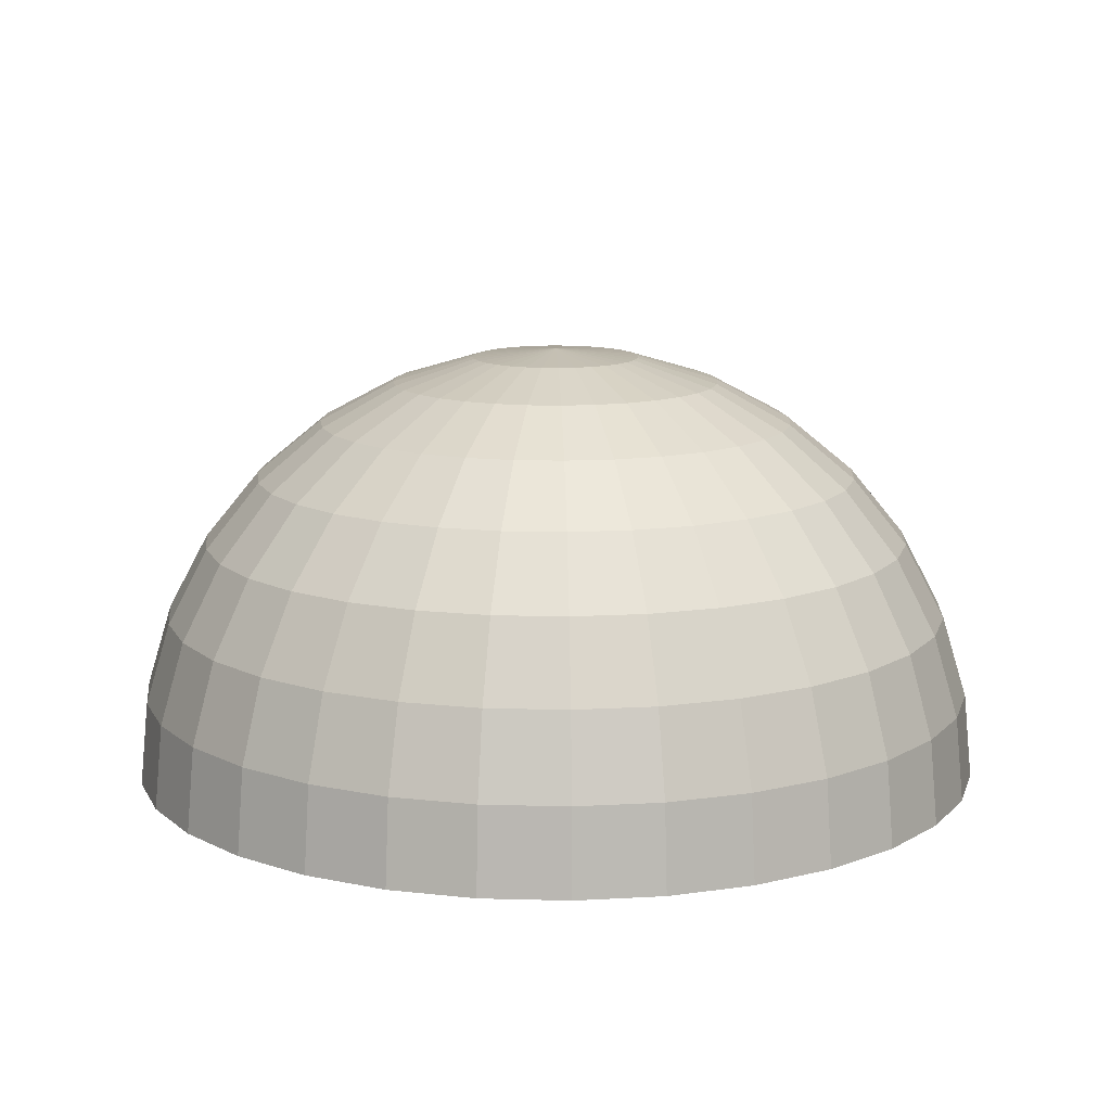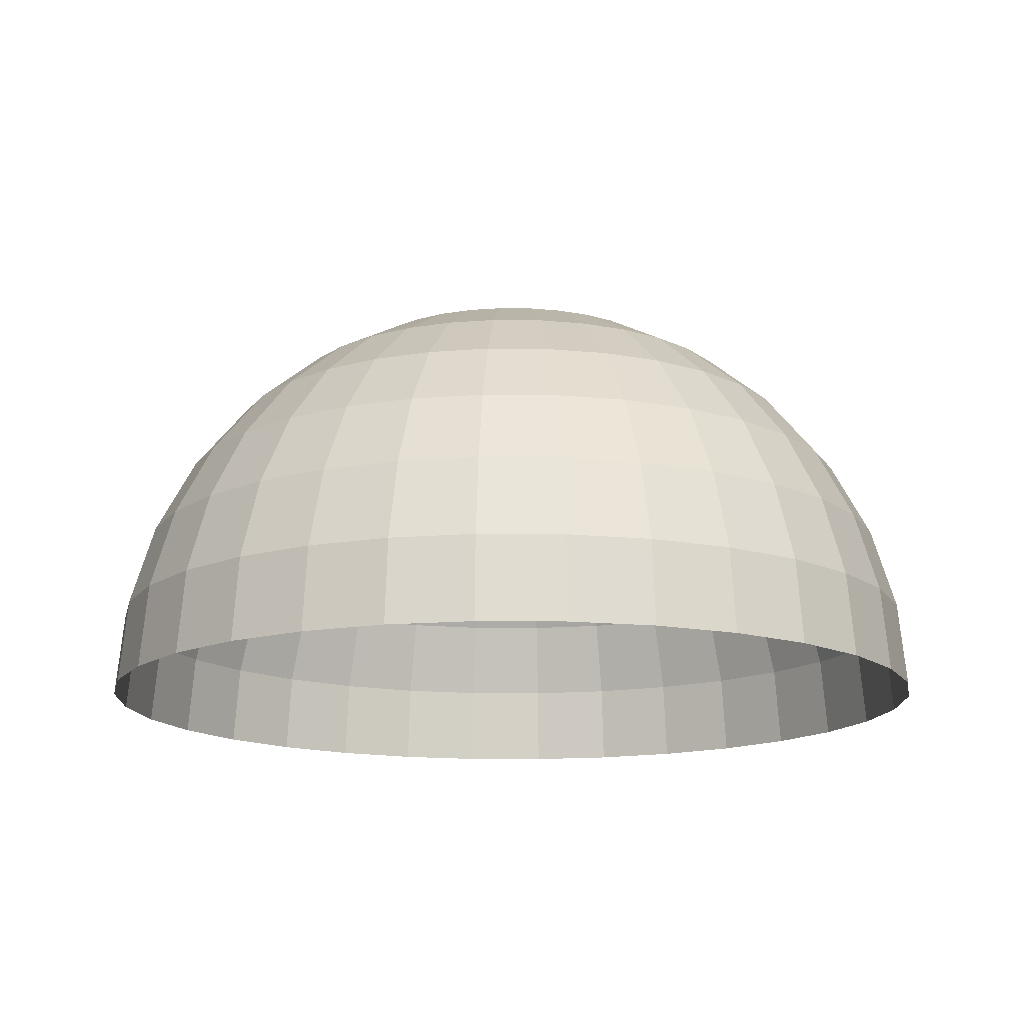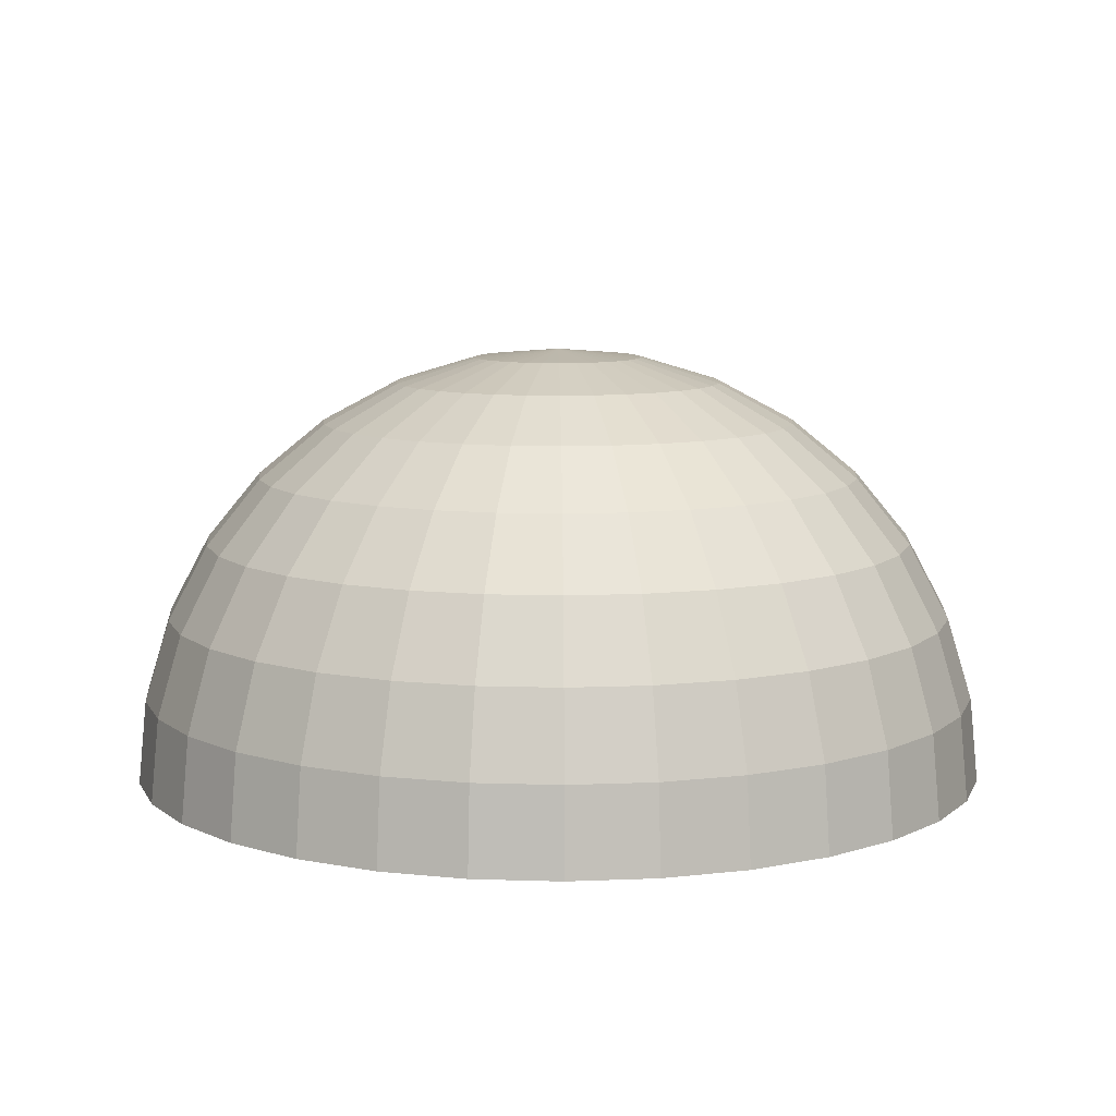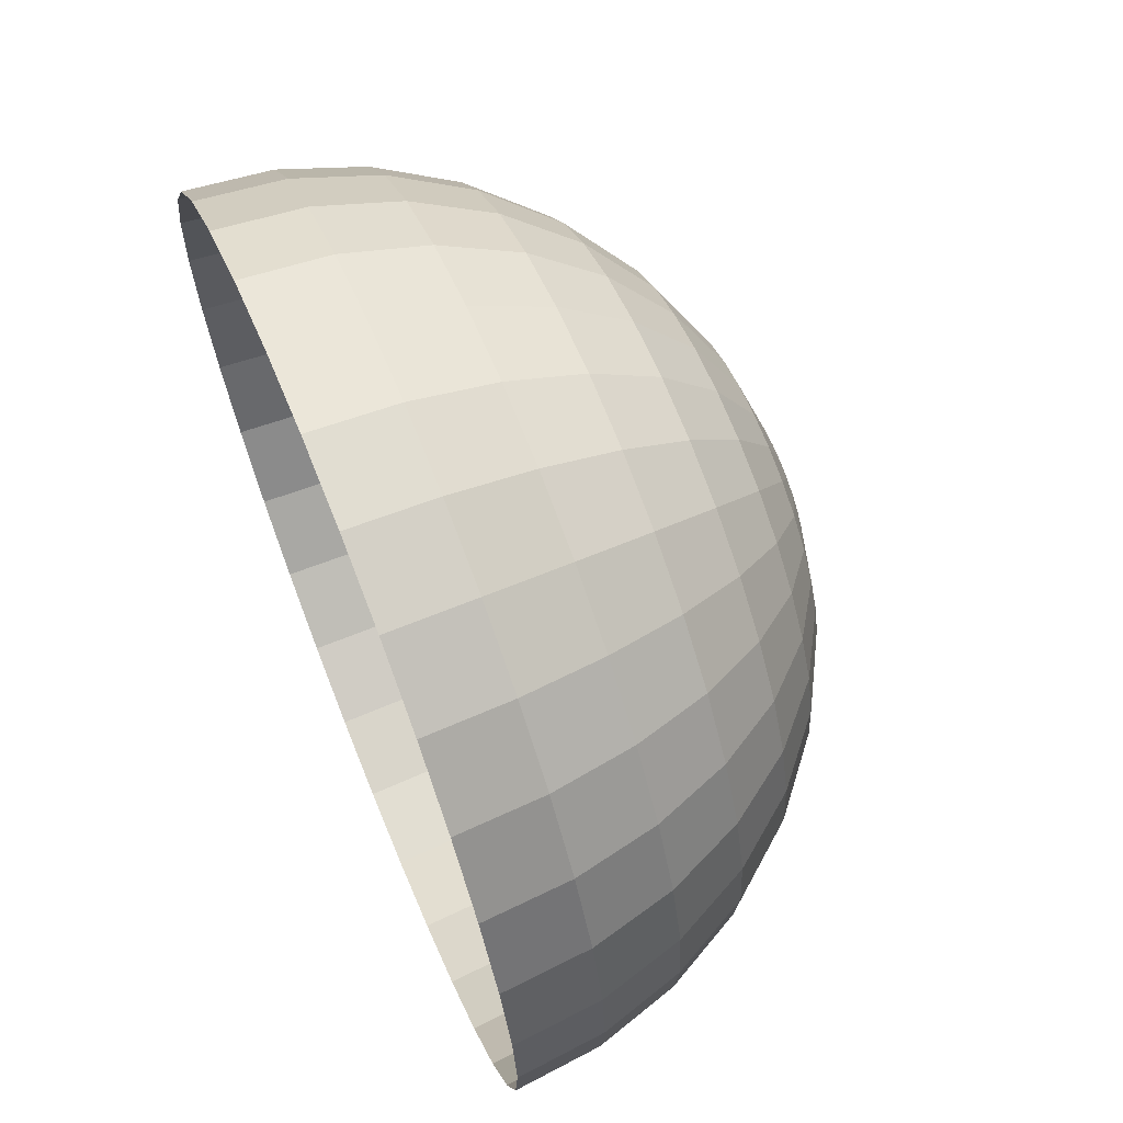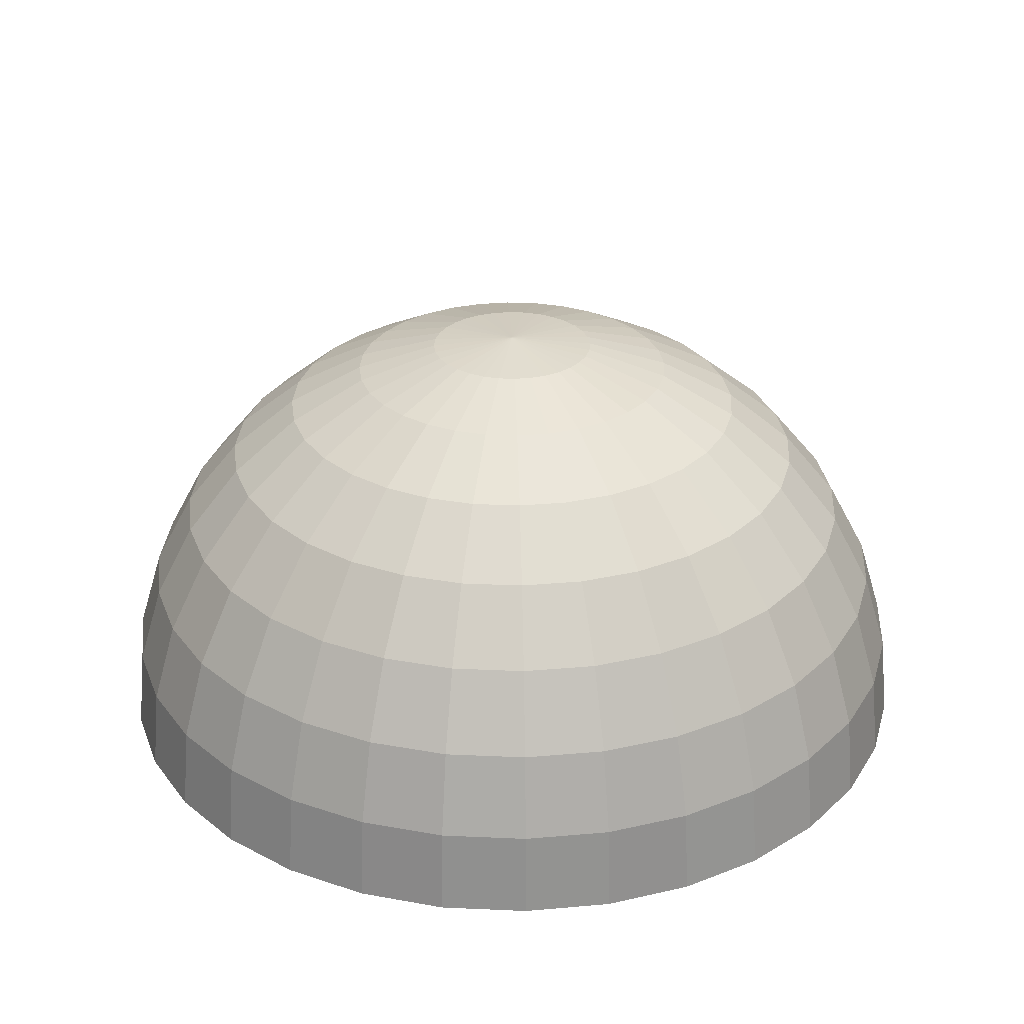
<metadata>
{"format":"obj","ext":"obj","renderer":"f3d","projection":"perspective","resolution":1024,"background":"white","views":[{"elev":12.5,"azim":144.3,"up":"+Y"},{"elev":-14.7,"azim":-96.7,"up":"+Y"},{"elev":9.1,"azim":168.0,"up":"+Y"},{"elev":66.5,"azim":67.9,"up":"+Z"},{"elev":29.5,"azim":9.4,"up":"+Y"}]}
</metadata>
<code>
o Sphere
v 0 980.8 -195.1
v 0 923.9 -382.7
v 0 831.5 -555.6
v 0 707.1 -707.1
v 0 555.6 -831.5
v 0 382.7 -923.9
v 0 195.1 -980.8
v 38.06 980.8 -191.3
v 74.66 923.9 -375.3
v 108.4 831.5 -544.9
v 137.9 707.1 -693.5
v 162.2 555.6 -815.5
v 180.2 382.7 -906.1
v 191.3 195.1 -961.9
v 195.1 -4.4e-05 -980.8
v 74.66 980.8 -180.2
v 146.4 923.9 -353.6
v 212.6 831.5 -513.3
v 270.6 707.1 -653.3
v 318.2 555.6 -768.2
v 353.6 382.7 -853.6
v 375.3 195.1 -906.1
v 382.7 -4.4e-05 -923.9
v 108.4 980.8 -162.2
v 212.6 923.9 -318.2
v 308.7 831.5 -461.9
v 392.8 707.1 -587.9
v 461.9 555.6 -691.3
v 513.3 382.7 -768.2
v 544.9 195.1 -815.5
v 555.6 -4.4e-05 -831.5
v 137.9 980.8 -137.9
v 270.6 923.9 -270.6
v 392.8 831.5 -392.8
v 500 707.1 -500
v 587.9 555.6 -587.9
v 653.3 382.7 -653.3
v 693.5 195.1 -693.5
v 707.1 -4.4e-05 -707.1
v 162.2 980.8 -108.4
v 318.2 923.9 -212.6
v 461.9 831.5 -308.7
v 587.9 707.1 -392.8
v 691.3 555.6 -461.9
v 768.2 382.7 -513.3
v 815.5 195.1 -544.9
v 831.5 -4.4e-05 -555.6
v 180.2 980.8 -74.66
v 353.6 923.9 -146.4
v 513.3 831.5 -212.6
v 653.3 707.1 -270.6
v 768.2 555.6 -318.2
v 853.6 382.7 -353.6
v 906.1 195.1 -375.3
v 923.9 -4.4e-05 -382.7
v 191.3 980.8 -38.06
v 375.3 923.9 -74.66
v 544.9 831.5 -108.4
v 693.5 707.1 -137.9
v 815.5 555.6 -162.2
v 906.1 382.7 -180.2
v 961.9 195.1 -191.3
v 980.8 -4.4e-05 -195.1
v 195.1 980.8 6.9e-05
v 382.7 923.9 0.000121
v 555.6 831.5 0.000113
v 707.1 707.1 4.6e-05
v 831.5 555.6 9.1e-05
v 923.9 382.7 1.7e-05
v 980.8 195.1 9.1e-05
v 1000 -4.4e-05 0.000166
v 191.3 980.8 38.06
v 375.3 923.9 74.66
v 544.9 831.5 108.4
v 693.5 707.1 137.9
v 815.5 555.6 162.2
v 906.1 382.7 180.2
v 961.9 195.1 191.3
v 980.8 -4.4e-05 195.1
v 180.2 980.8 74.66
v 353.6 923.9 146.4
v 513.3 831.5 212.6
v 653.3 707.1 270.6
v 768.2 555.6 318.2
v 853.6 382.7 353.6
v 906.1 195.1 375.3
v 923.9 -4.4e-05 382.7
v 162.2 980.8 108.4
v 318.2 923.9 212.6
v 461.9 831.5 308.7
v 587.9 707.1 392.8
v 691.3 555.6 461.9
v 768.2 382.7 513.3
v 815.5 195.1 544.9
v 831.5 -4.4e-05 555.6
v 137.9 980.8 137.9
v 270.6 923.9 270.6
v 392.8 831.5 392.8
v 500 707.1 500
v 587.9 555.6 587.9
v 653.3 382.7 653.3
v 693.5 195.1 693.5
v 707.1 -4.4e-05 707.1
v 108.4 980.8 162.2
v 212.6 923.9 318.2
v 308.7 831.5 461.9
v 392.8 707.1 587.9
v 461.9 555.6 691.3
v 513.3 382.7 768.2
v 544.9 195.1 815.5
v 555.6 -4.4e-05 831.5
v 74.66 980.8 180.2
v 146.4 923.9 353.6
v 212.6 831.5 513.3
v 270.6 707.1 653.3
v 318.2 555.6 768.2
v 353.6 382.7 853.6
v 375.3 195.1 906.1
v 382.7 -4.4e-05 923.9
v 38.06 980.8 191.3
v 74.66 923.9 375.3
v 108.4 831.5 544.9
v 137.9 707.1 693.5
v 162.2 555.6 815.5
v 180.2 382.7 906.1
v 191.3 195.1 961.9
v 195.1 -4.4e-05 980.8
v 2e-06 980.8 195.1
v -2.8e-05 923.9 382.7
v -6.5e-05 831.5 555.6
v 4.7e-05 707.1 707.1
v -1.3e-05 555.6 831.5
v 1.7e-05 382.7 923.9
v -7.2e-05 195.1 980.8
v -0.000266 -4.4e-05 1000
v -38.06 980.8 191.3
v -74.66 923.9 375.3
v -108.4 831.5 544.9
v -137.9 707.1 693.5
v -162.2 555.6 815.5
v -180.2 382.7 906.1
v -191.3 195.1 961.9
v -195.1 -4.4e-05 980.8
v -74.66 980.8 180.2
v -146.4 923.9 353.6
v -212.6 831.5 513.3
v -270.6 707.1 653.3
v -318.2 555.6 768.2
v -353.6 382.7 853.6
v -375.3 195.1 906.1
v -382.7 -4.4e-05 923.9
v -108.4 980.8 162.2
v -212.6 923.9 318.2
v -308.7 831.5 461.9
v -392.8 707.1 587.9
v -461.9 555.6 691.3
v -513.3 382.7 768.2
v -544.9 195.1 815.5
v -555.6 -4.4e-05 831.5
v -137.9 980.8 137.9
v -270.6 923.9 270.6
v -392.8 831.5 392.8
v -500 707.1 500
v -587.9 555.6 587.9
v -653.3 382.7 653.3
v -693.5 195.1 693.5
v -707.1 -4.4e-05 707.1
v -162.2 980.8 108.4
v -318.2 923.9 212.6
v -461.9 831.5 308.7
v -587.9 707.1 392.8
v -691.3 555.6 461.9
v -768.2 382.7 513.3
v -815.5 195.1 544.9
v -831.5 -4.4e-05 555.6
v -8.1e-05 1000 0.000121
v -180.2 980.8 74.66
v -353.6 923.9 146.4
v -513.3 831.5 212.6
v -653.3 707.1 270.6
v -768.2 555.6 318.2
v -853.6 382.7 353.6
v -906.1 195.1 375.3
v -923.9 -4.4e-05 382.7
v -191.3 980.8 38.06
v -375.3 923.9 74.66
v -544.9 831.5 108.4
v -693.5 707.1 137.9
v -815.5 555.6 162.2
v -906.1 382.7 180.2
v -961.9 195.1 191.3
v -980.8 -4.4e-05 195.1
v -195.1 980.8 7.2e-05
v -382.7 923.9 4.6e-05
v -555.6 831.5 -6e-06
v -707.1 707.1 9.1e-05
v -831.5 555.6 4.6e-05
v -923.9 382.7 2e-06
v -980.8 195.1 -7.3e-05
v -1000 -4.4e-05 -0.000386
v -191.3 980.8 -38.06
v -375.3 923.9 -74.66
v -544.9 831.5 -108.4
v -693.5 707.1 -137.9
v -815.5 555.6 -162.2
v -906.1 382.7 -180.2
v -961.9 195.1 -191.3
v -980.8 -4.4e-05 -195.1
v -180.2 980.8 -74.66
v -353.6 923.9 -146.4
v -513.3 831.5 -212.6
v -653.3 707.1 -270.6
v -768.2 555.6 -318.2
v -853.6 382.7 -353.6
v -906.1 195.1 -375.3
v -923.9 -4.4e-05 -382.7
v -162.2 980.8 -108.4
v -318.2 923.9 -212.6
v -461.9 831.5 -308.7
v -587.9 707.1 -392.8
v -691.3 555.6 -461.9
v -768.2 382.7 -513.3
v -815.5 195.1 -544.9
v -831.5 -4.4e-05 -555.6
v -137.9 980.8 -137.9
v -270.6 923.9 -270.6
v -392.8 831.5 -392.8
v -500 707.1 -500
v -587.9 555.6 -587.9
v -653.3 382.7 -653.3
v -693.5 195.1 -693.5
v -707.1 -4.4e-05 -707.1
v -108.4 980.8 -162.2
v -212.6 923.9 -318.2
v -308.7 831.5 -461.9
v -392.8 707.1 -587.9
v -461.9 555.6 -691.3
v -513.3 382.7 -768.2
v -544.9 195.1 -815.5
v -555.6 -4.4e-05 -831.5
v -74.66 980.8 -180.2
v -146.4 923.9 -353.6
v -212.6 831.5 -513.3
v -270.6 707.1 -653.3
v -318.2 555.6 -768.2
v -353.6 382.7 -853.6
v -375.3 195.1 -906.1
v -382.7 -4.4e-05 -923.9
v -38.06 980.8 -191.3
v -74.66 923.9 -375.3
v -108.4 831.5 -544.9
v -137.9 707.1 -693.5
v -162.2 555.6 -815.5
v -180.2 382.7 -906.1
v -191.3 195.1 -961.9
v -195.1 -4.4e-05 -980.8
v 0.000539 -4.4e-05 -1000
f 6 14 7
f 257 14 15
f 1 176 8
f 1 9 2
f 2 10 3
f 3 11 4
f 4 12 5
f 5 13 6
f 12 21 13
f 14 21 22
f 15 22 23
f 8 176 16
f 8 17 9
f 9 18 10
f 10 19 11
f 12 19 20
f 16 25 17
f 17 26 18
f 18 27 19
f 19 28 20
f 20 29 21
f 21 30 22
f 22 31 23
f 16 176 24
f 28 37 29
f 29 38 30
f 31 38 39
f 24 176 32
f 24 33 25
f 26 33 34
f 26 35 27
f 27 36 28
f 33 42 34
f 34 43 35
f 36 43 44
f 36 45 37
f 37 46 38
f 39 46 47
f 32 176 40
f 33 40 41
f 46 53 54
f 47 54 55
f 40 176 48
f 40 49 41
f 41 50 42
f 42 51 43
f 43 52 44
f 44 53 45
f 49 58 50
f 50 59 51
f 52 59 60
f 52 61 53
f 54 61 62
f 55 62 63
f 48 176 56
f 48 57 49
f 62 69 70
f 63 70 71
f 56 176 64
f 57 64 65
f 57 66 58
f 58 67 59
f 60 67 68
f 60 69 61
f 66 75 67
f 68 75 76
f 68 77 69
f 70 77 78
f 71 78 79
f 64 176 72
f 65 72 73
f 66 73 74
f 79 86 87
f 72 176 80
f 72 81 73
f 74 81 82
f 74 83 75
f 75 84 76
f 76 85 77
f 78 85 86
f 83 92 84
f 84 93 85
f 86 93 94
f 87 94 95
f 80 176 88
f 81 88 89
f 81 90 82
f 82 91 83
f 88 176 96
f 88 97 89
f 89 98 90
f 90 99 91
f 92 99 100
f 92 101 93
f 93 102 94
f 95 102 103
f 100 107 108
f 100 109 101
f 102 109 110
f 103 110 111
f 96 176 104
f 97 104 105
f 97 106 98
f 98 107 99
f 104 113 105
f 105 114 106
f 106 115 107
f 108 115 116
f 108 117 109
f 110 117 118
f 111 118 119
f 104 176 112
f 116 125 117
f 118 125 126
f 119 126 127
f 112 176 120
f 112 121 113
f 114 121 122
f 114 123 115
f 116 123 124
f 120 129 121
f 122 129 130
f 122 131 123
f 124 131 132
f 124 133 125
f 126 133 134
f 127 134 135
f 120 176 128
f 132 141 133
f 134 141 142
f 135 142 143
f 128 176 136
f 128 137 129
f 129 138 130
f 130 139 131
f 132 139 140
f 137 146 138
f 138 147 139
f 140 147 148
f 140 149 141
f 142 149 150
f 143 150 151
f 136 176 144
f 136 145 137
f 150 157 158
f 151 158 159
f 144 176 152
f 144 153 145
f 145 154 146
f 146 155 147
f 148 155 156
f 149 156 157
f 154 163 155
f 155 164 156
f 157 164 165
f 158 165 166
f 159 166 167
f 152 176 160
f 152 161 153
f 153 162 154
f 167 174 175
f 160 176 168
f 161 168 169
f 162 169 170
f 162 171 163
f 163 172 164
f 165 172 173
f 166 173 174
f 170 180 171
f 171 181 172
f 173 181 182
f 174 182 183
f 175 183 184
f 168 176 177
f 168 178 169
f 169 179 170
f 184 191 192
f 177 176 185
f 177 186 178
f 178 187 179
f 179 188 180
f 180 189 181
f 182 189 190
f 183 190 191
f 189 196 197
f 190 197 198
f 191 198 199
f 192 199 200
f 185 176 193
f 185 194 186
f 186 195 187
f 187 196 188
f 193 176 201
f 193 202 194
f 194 203 195
f 195 204 196
f 196 205 197
f 198 205 206
f 199 206 207
f 200 207 208
f 204 213 205
f 206 213 214
f 207 214 215
f 208 215 216
f 201 176 209
f 201 210 202
f 202 211 203
f 203 212 204
f 209 218 210
f 210 219 211
f 211 220 212
f 213 220 221
f 214 221 222
f 215 222 223
f 216 223 224
f 209 176 217
f 222 229 230
f 223 230 231
f 224 231 232
f 217 176 225
f 217 226 218
f 218 227 219
f 219 228 220
f 220 229 221
f 227 234 235
f 227 236 228
f 228 237 229
f 230 237 238
f 231 238 239
f 232 239 240
f 225 176 233
f 225 234 226
f 239 246 247
f 240 247 248
f 233 176 241
f 233 242 234
f 234 243 235
f 235 244 236
f 237 244 245
f 238 245 246
f 242 251 243
f 243 252 244
f 244 253 245
f 246 253 254
f 247 254 255
f 248 255 256
f 241 176 249
f 241 250 242
f 255 6 7
f 256 7 257
f 249 176 1
f 250 1 2
f 251 2 3
f 252 3 4
f 253 4 5
f 254 5 6
f 6 13 14
f 257 7 14
f 1 8 9
f 2 9 10
f 3 10 11
f 4 11 12
f 5 12 13
f 12 20 21
f 14 13 21
f 15 14 22
f 8 16 17
f 9 17 18
f 10 18 19
f 12 11 19
f 16 24 25
f 17 25 26
f 18 26 27
f 19 27 28
f 20 28 29
f 21 29 30
f 22 30 31
f 28 36 37
f 29 37 38
f 31 30 38
f 24 32 33
f 26 25 33
f 26 34 35
f 27 35 36
f 33 41 42
f 34 42 43
f 36 35 43
f 36 44 45
f 37 45 46
f 39 38 46
f 33 32 40
f 46 45 53
f 47 46 54
f 40 48 49
f 41 49 50
f 42 50 51
f 43 51 52
f 44 52 53
f 49 57 58
f 50 58 59
f 52 51 59
f 52 60 61
f 54 53 61
f 55 54 62
f 48 56 57
f 62 61 69
f 63 62 70
f 57 56 64
f 57 65 66
f 58 66 67
f 60 59 67
f 60 68 69
f 66 74 75
f 68 67 75
f 68 76 77
f 70 69 77
f 71 70 78
f 65 64 72
f 66 65 73
f 79 78 86
f 72 80 81
f 74 73 81
f 74 82 83
f 75 83 84
f 76 84 85
f 78 77 85
f 83 91 92
f 84 92 93
f 86 85 93
f 87 86 94
f 81 80 88
f 81 89 90
f 82 90 91
f 88 96 97
f 89 97 98
f 90 98 99
f 92 91 99
f 92 100 101
f 93 101 102
f 95 94 102
f 100 99 107
f 100 108 109
f 102 101 109
f 103 102 110
f 97 96 104
f 97 105 106
f 98 106 107
f 104 112 113
f 105 113 114
f 106 114 115
f 108 107 115
f 108 116 117
f 110 109 117
f 111 110 118
f 116 124 125
f 118 117 125
f 119 118 126
f 112 120 121
f 114 113 121
f 114 122 123
f 116 115 123
f 120 128 129
f 122 121 129
f 122 130 131
f 124 123 131
f 124 132 133
f 126 125 133
f 127 126 134
f 132 140 141
f 134 133 141
f 135 134 142
f 128 136 137
f 129 137 138
f 130 138 139
f 132 131 139
f 137 145 146
f 138 146 147
f 140 139 147
f 140 148 149
f 142 141 149
f 143 142 150
f 136 144 145
f 150 149 157
f 151 150 158
f 144 152 153
f 145 153 154
f 146 154 155
f 148 147 155
f 149 148 156
f 154 162 163
f 155 163 164
f 157 156 164
f 158 157 165
f 159 158 166
f 152 160 161
f 153 161 162
f 167 166 174
f 161 160 168
f 162 161 169
f 162 170 171
f 163 171 172
f 165 164 172
f 166 165 173
f 170 179 180
f 171 180 181
f 173 172 181
f 174 173 182
f 175 174 183
f 168 177 178
f 169 178 179
f 184 183 191
f 177 185 186
f 178 186 187
f 179 187 188
f 180 188 189
f 182 181 189
f 183 182 190
f 189 188 196
f 190 189 197
f 191 190 198
f 192 191 199
f 185 193 194
f 186 194 195
f 187 195 196
f 193 201 202
f 194 202 203
f 195 203 204
f 196 204 205
f 198 197 205
f 199 198 206
f 200 199 207
f 204 212 213
f 206 205 213
f 207 206 214
f 208 207 215
f 201 209 210
f 202 210 211
f 203 211 212
f 209 217 218
f 210 218 219
f 211 219 220
f 213 212 220
f 214 213 221
f 215 214 222
f 216 215 223
f 222 221 229
f 223 222 230
f 224 223 231
f 217 225 226
f 218 226 227
f 219 227 228
f 220 228 229
f 227 226 234
f 227 235 236
f 228 236 237
f 230 229 237
f 231 230 238
f 232 231 239
f 225 233 234
f 239 238 246
f 240 239 247
f 233 241 242
f 234 242 243
f 235 243 244
f 237 236 244
f 238 237 245
f 242 250 251
f 243 251 252
f 244 252 253
f 246 245 253
f 247 246 254
f 248 247 255
f 241 249 250
f 255 254 6
f 256 255 7
f 250 249 1
f 251 250 2
f 252 251 3
f 253 252 4
f 254 253 5

</code>
